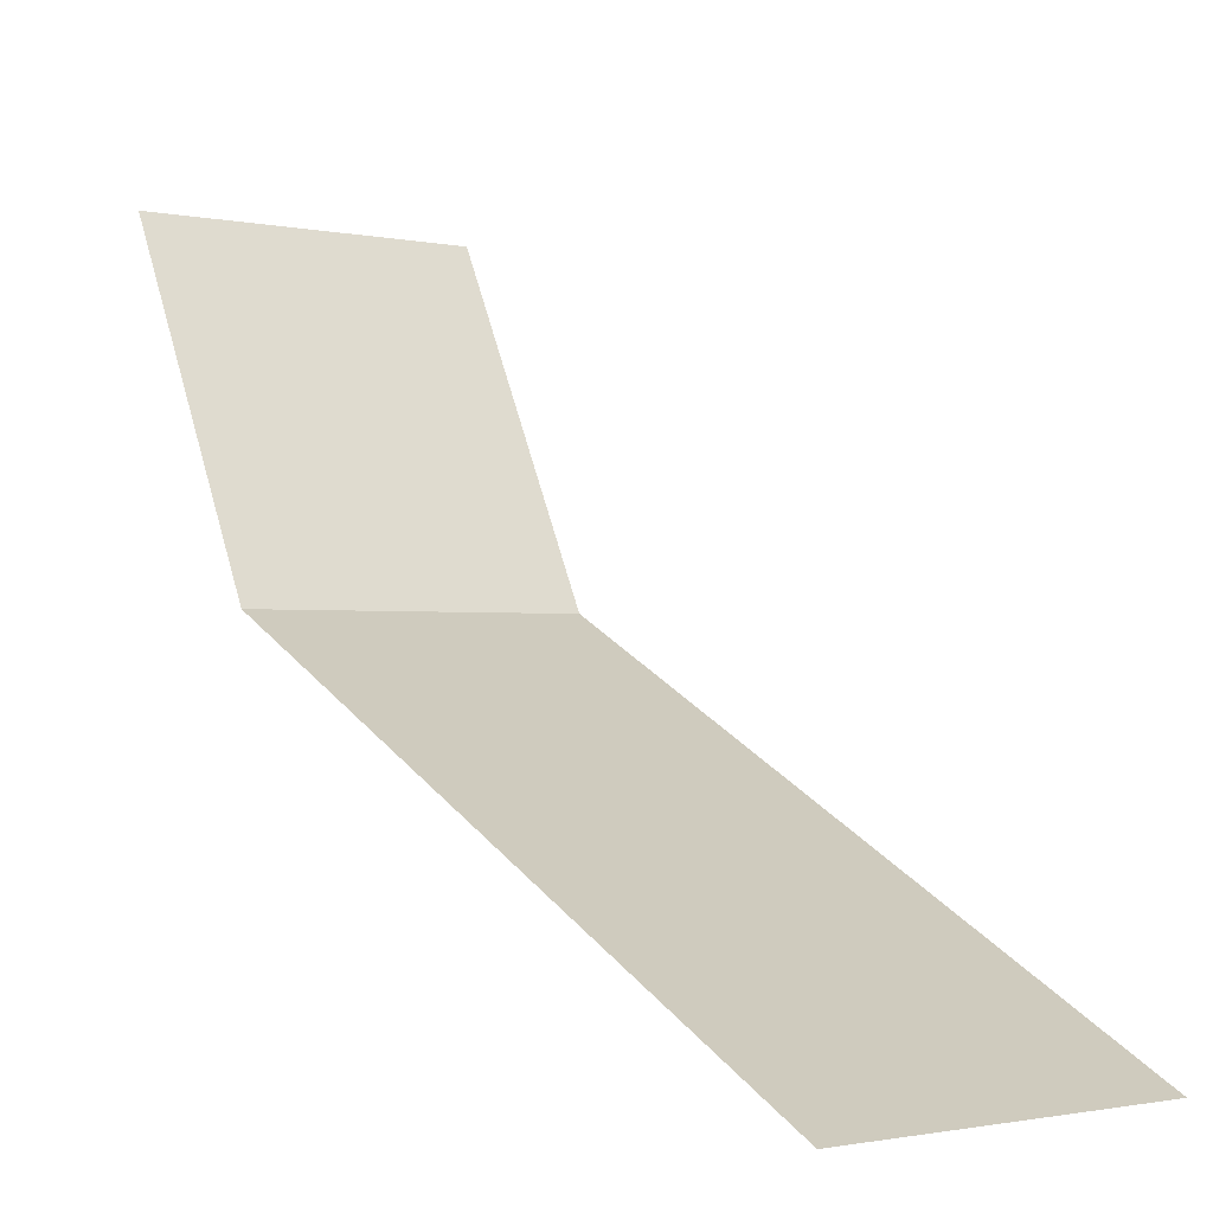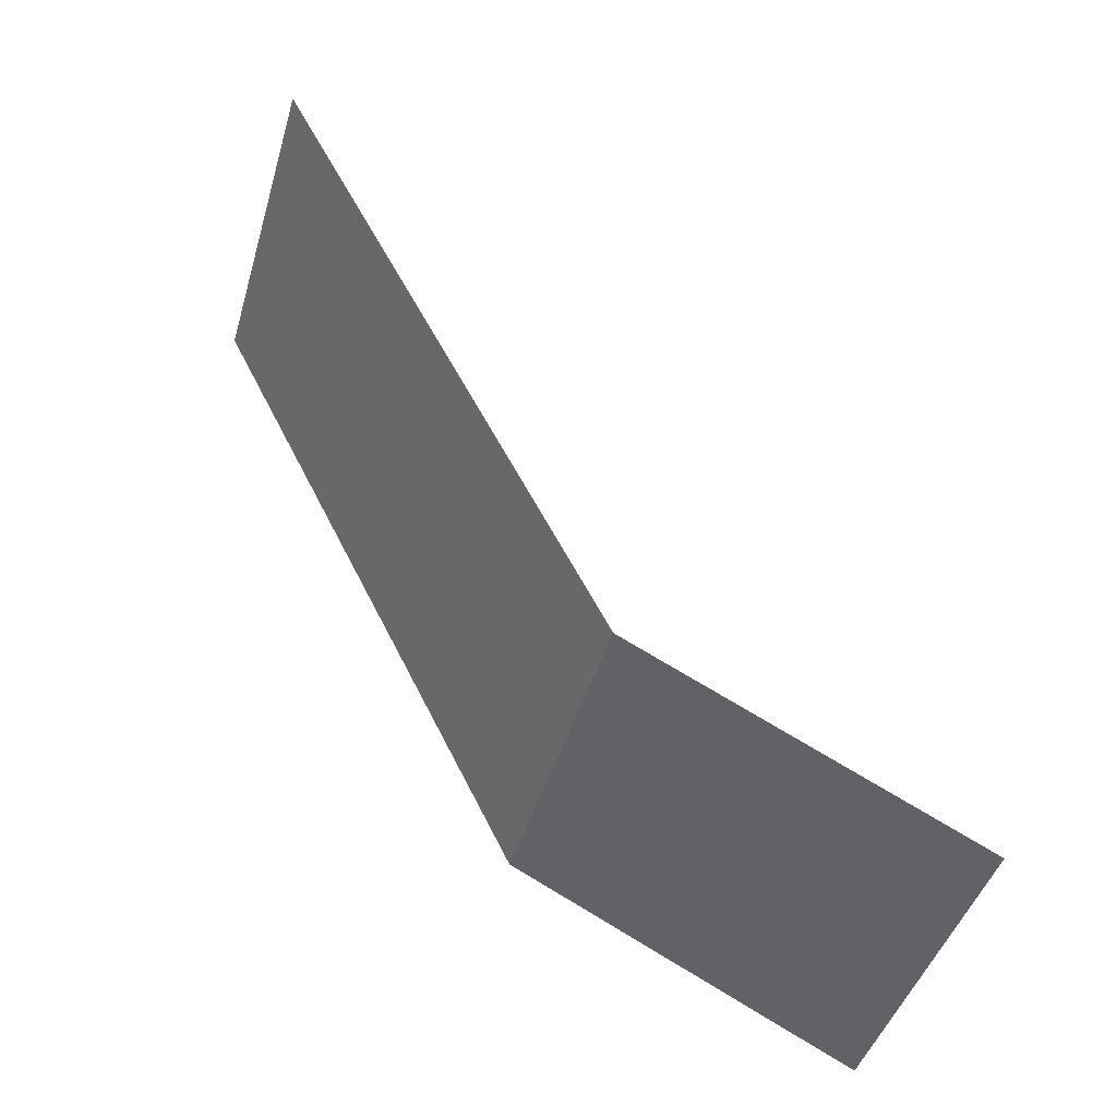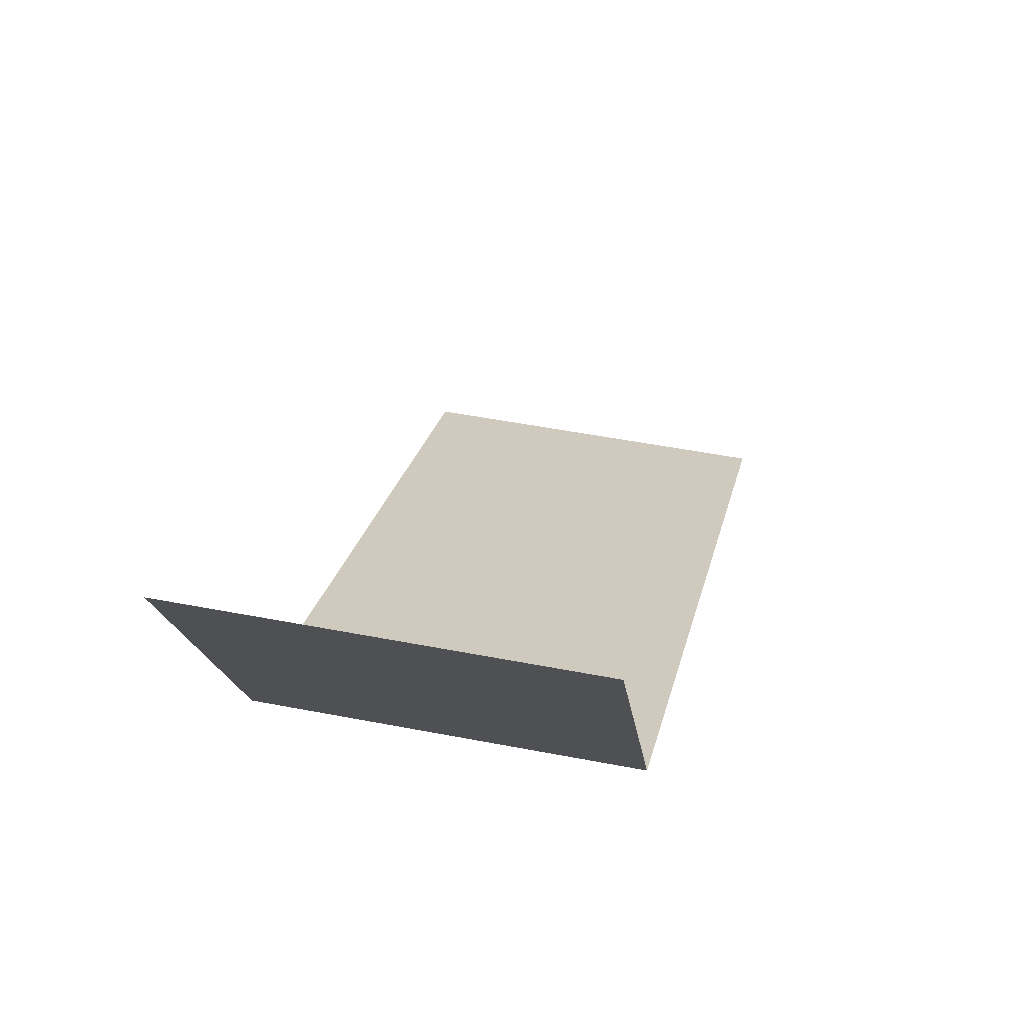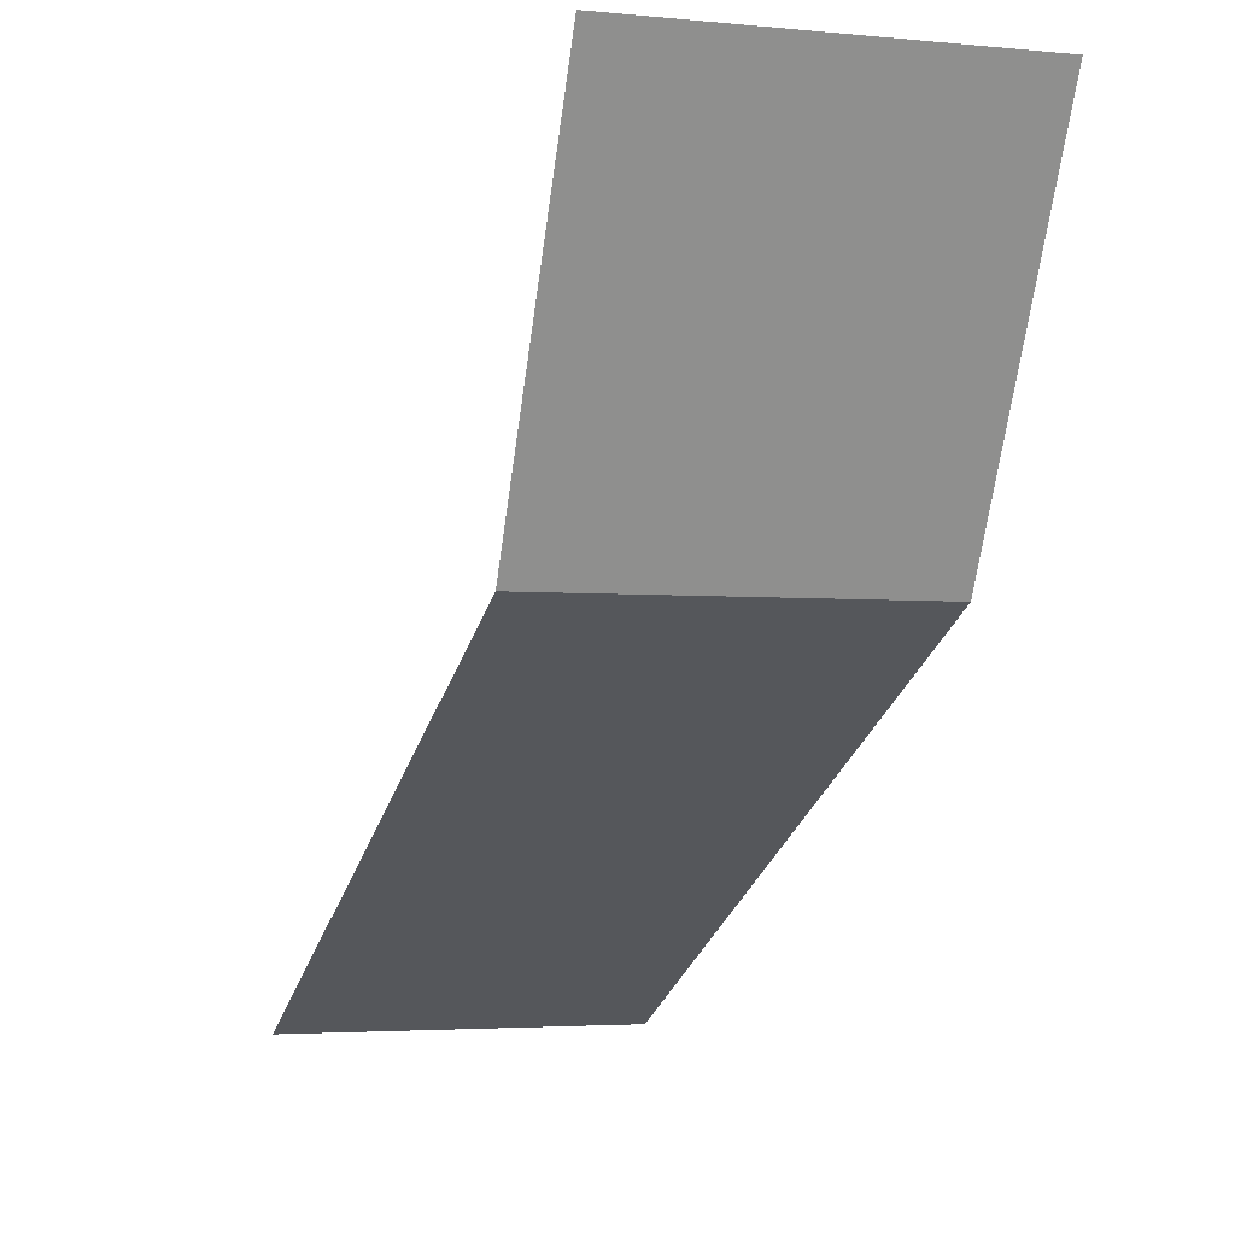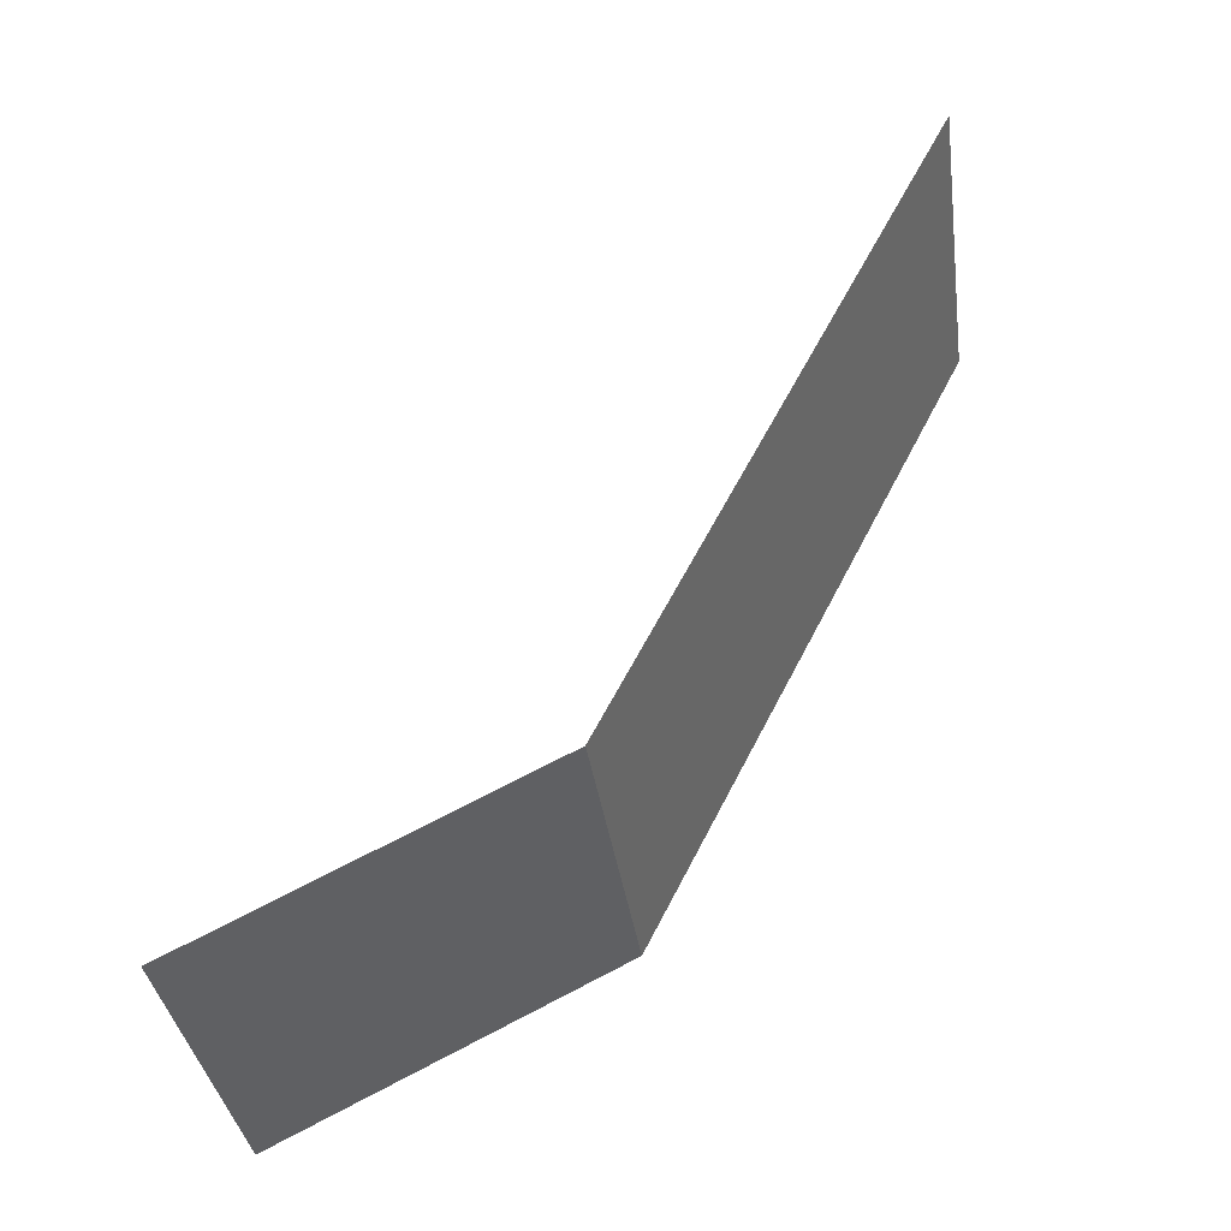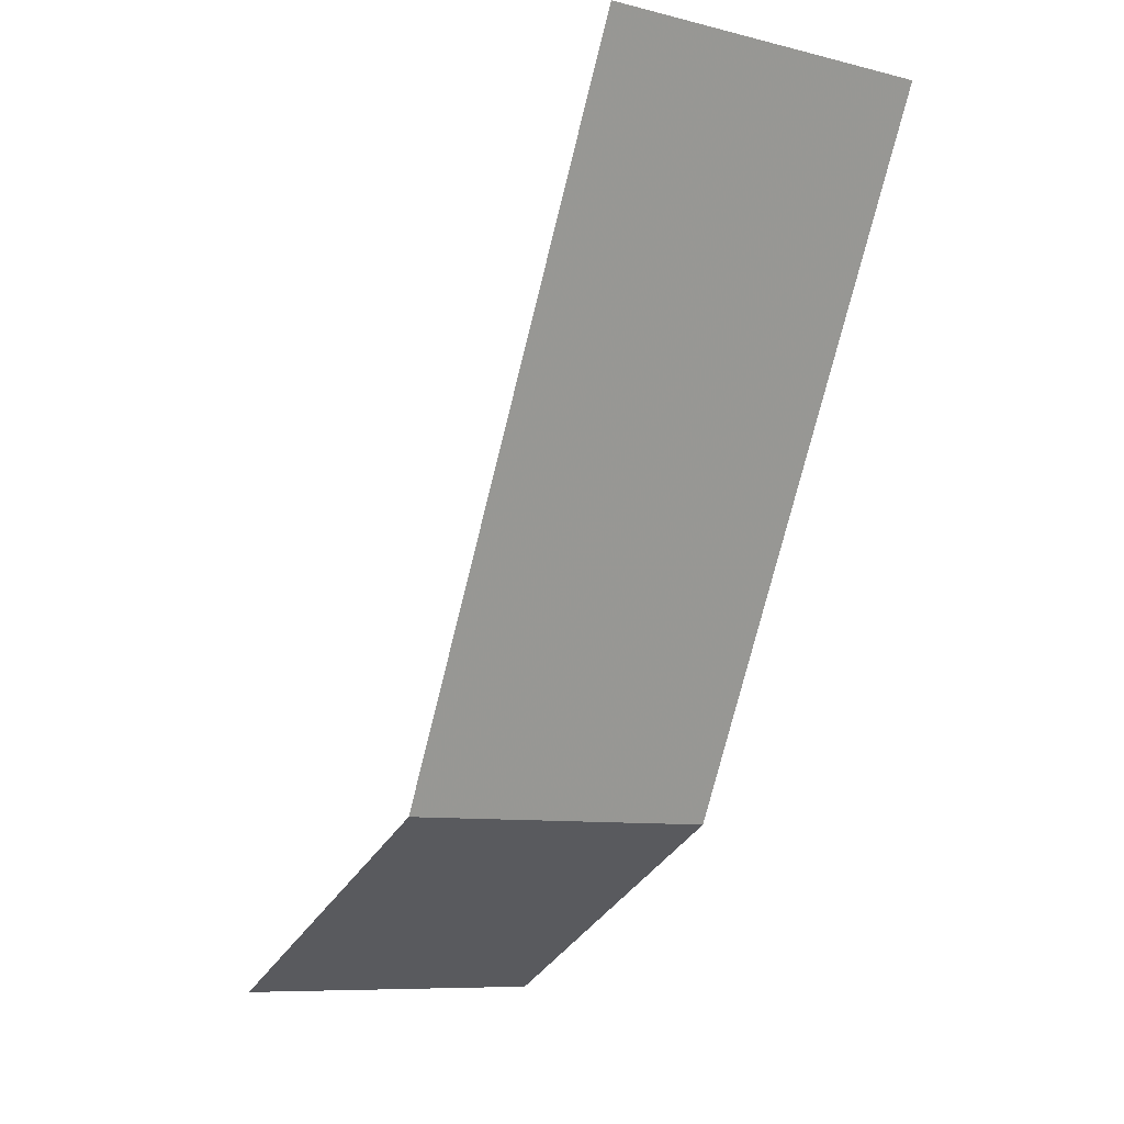
<metadata>
{"format":"obj","ext":"obj","renderer":"f3d","projection":"perspective","resolution":1024,"background":"white","views":[{"elev":-1.2,"azim":-38.1,"up":"+Y"},{"elev":-45.1,"azim":73.8,"up":"+Z"},{"elev":48.6,"azim":-167.7,"up":"+Y"},{"elev":-3.3,"azim":161.3,"up":"+Y"},{"elev":-37.0,"azim":-82.0,"up":"+Z"},{"elev":-9.0,"azim":-32.9,"up":"+Z"}]}
</metadata>
<code>
v -0.5 -1 1.5
v -0.5 -0.5 0.5
v 0.5 -0.5 0.5
v 0.5 -1 1.5
v 0.5 0 -0.5
v -0.5 0 -0.5
v 0.5 1 -1
v -0.5 1 -1
f 1 2 3
f 1 3 4
f 3 1 2
f 3 2 5
f 5 2 6
f 5 6 7
f 7 6 8
f 5 3 2
f 5 2 6
f 3 4 1

</code>
